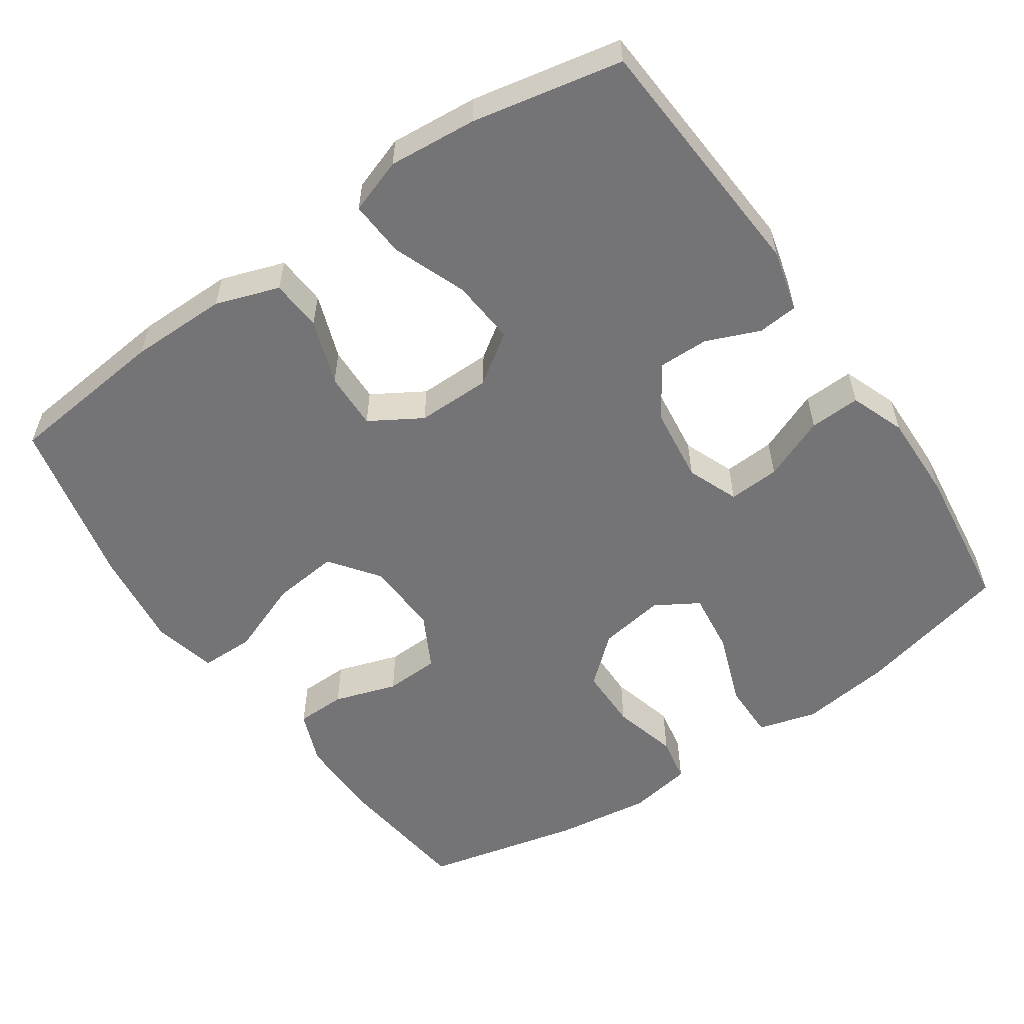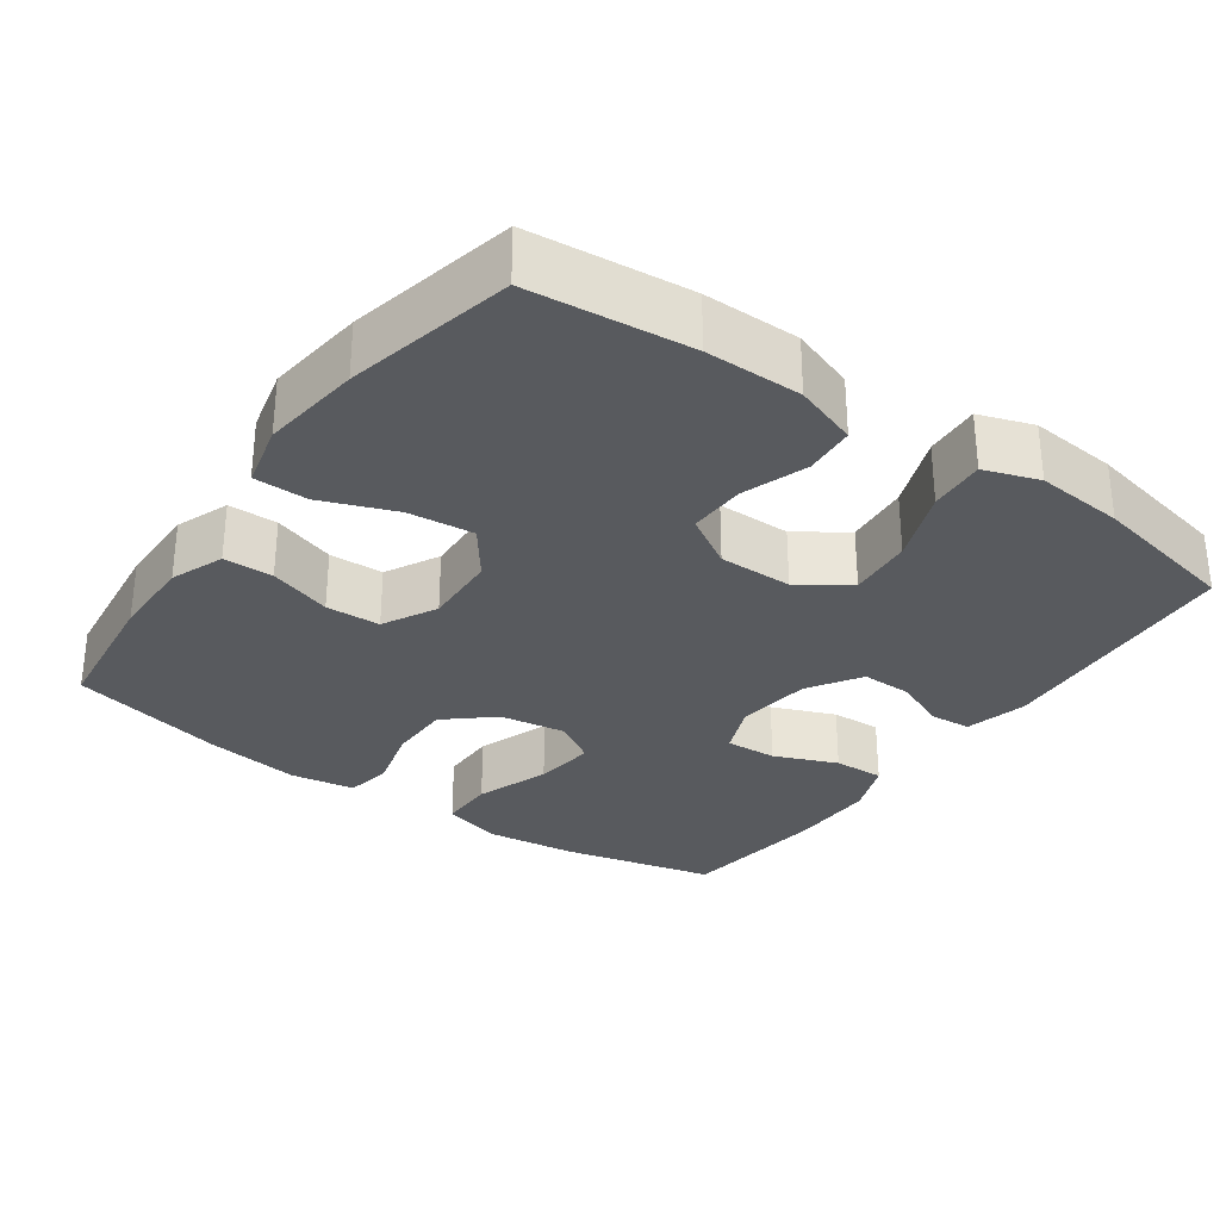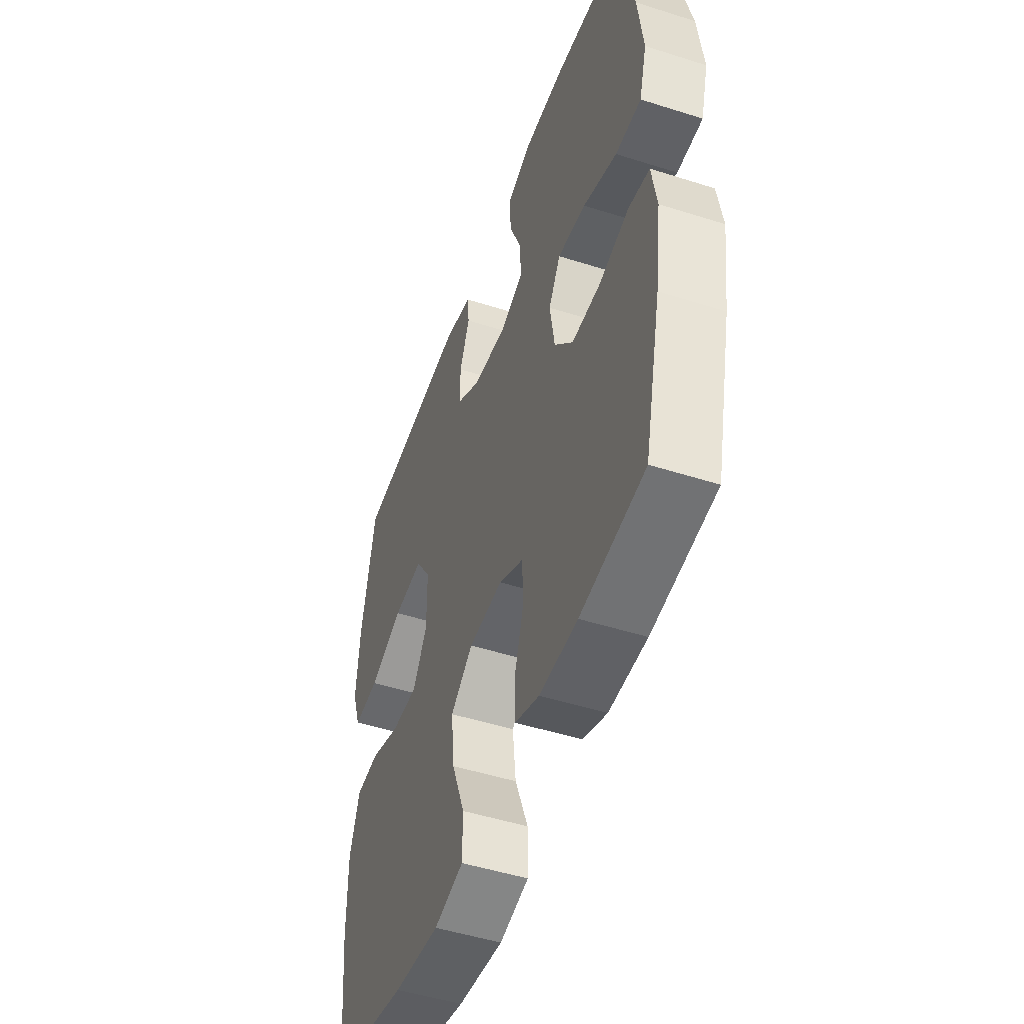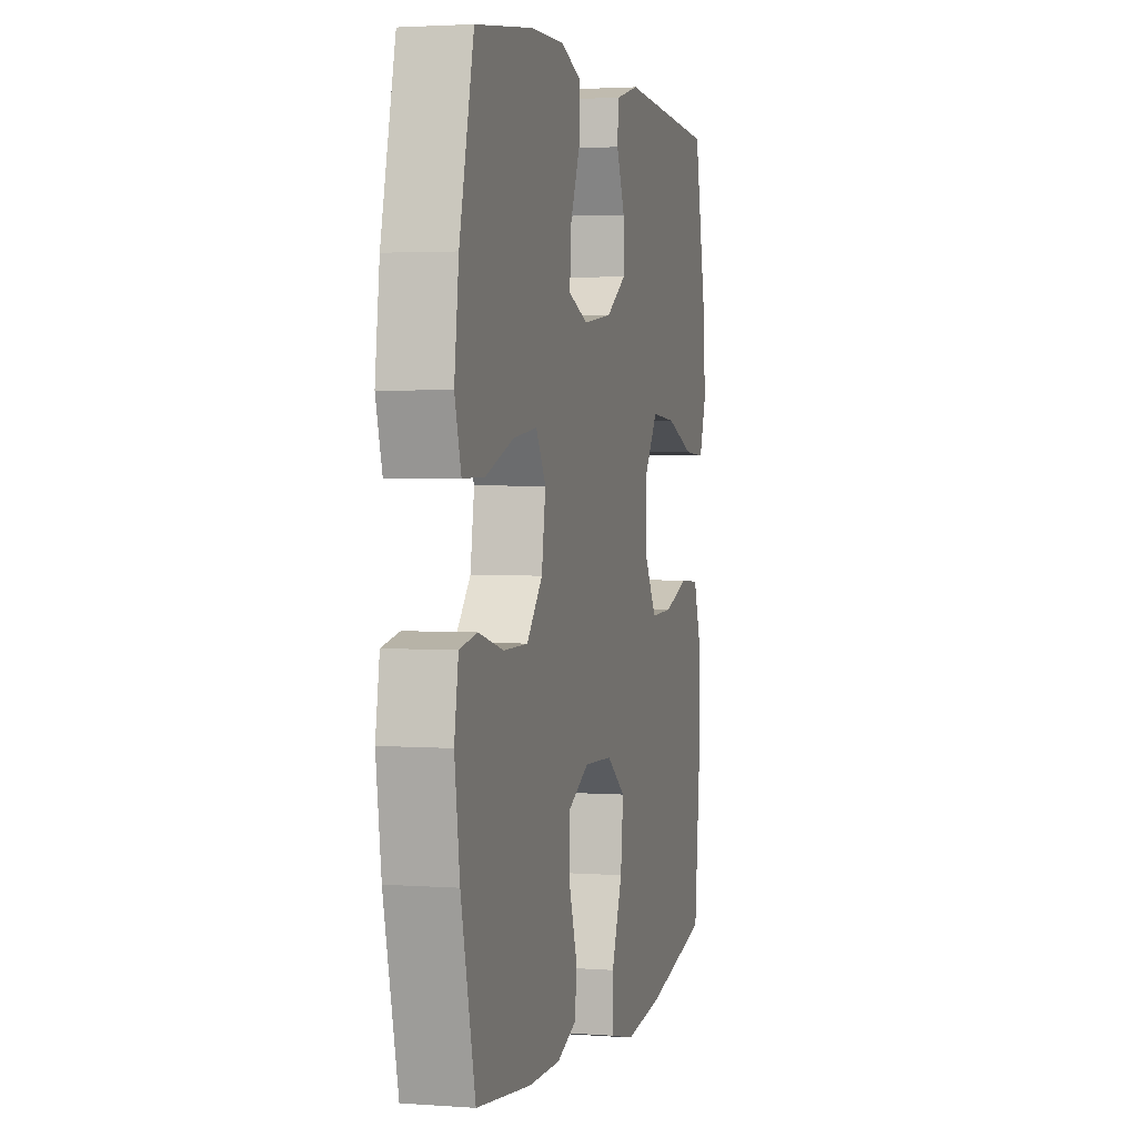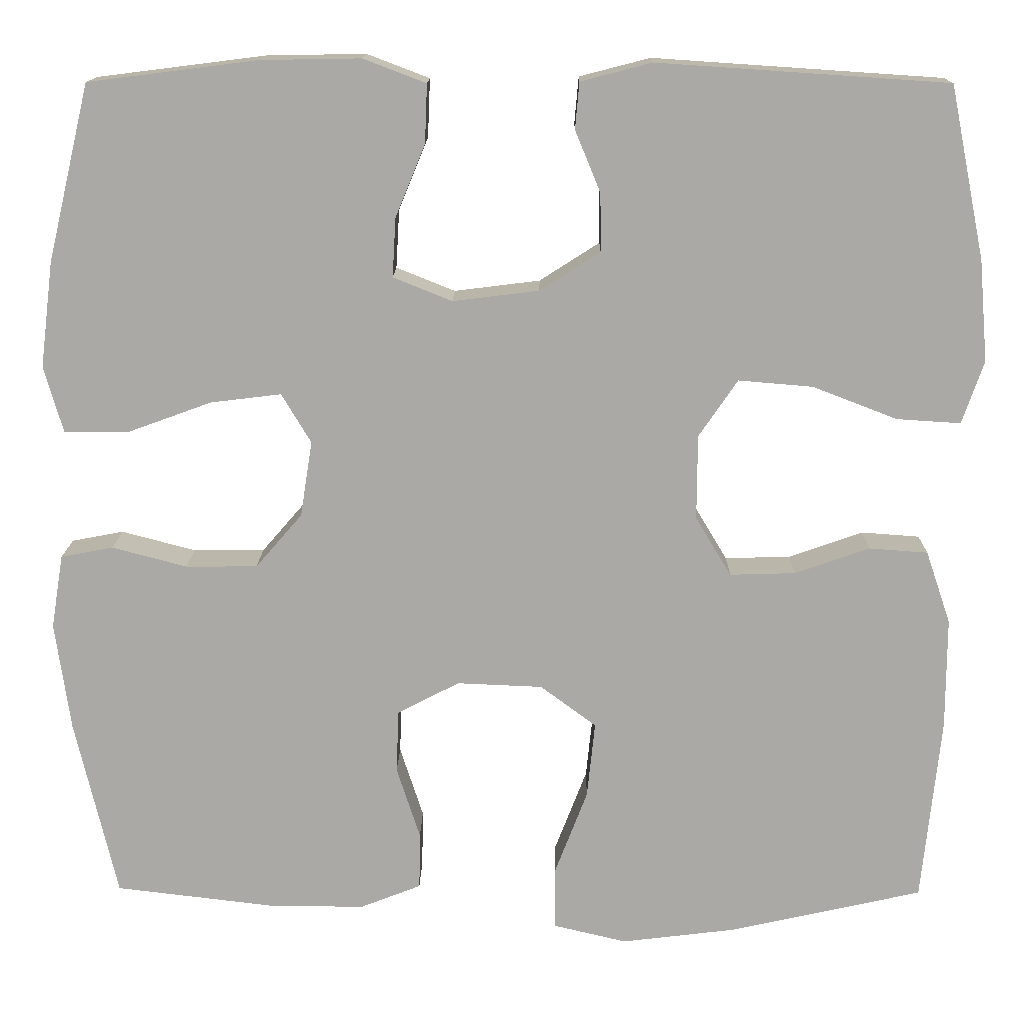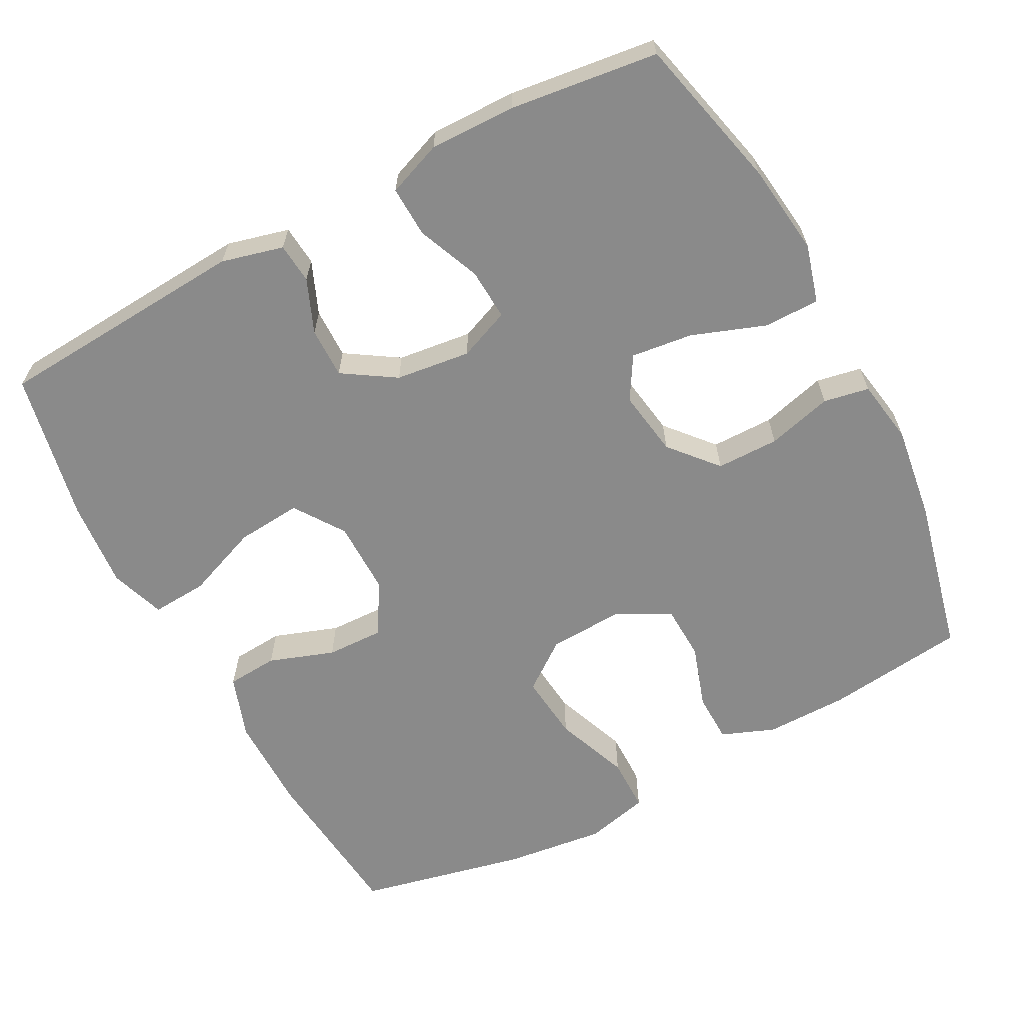
<metadata>
{"format":"obj","ext":"obj","renderer":"f3d","projection":"perspective","resolution":1024,"background":"white","views":[{"elev":-56.3,"azim":-55.5,"up":"+Y"},{"elev":-30.8,"azim":-125.3,"up":"+Y"},{"elev":-49.0,"azim":70.5,"up":"+Z"},{"elev":2.7,"azim":104.4,"up":"+Z"},{"elev":14.4,"azim":-179.2,"up":"+Z"},{"elev":-63.5,"azim":28.0,"up":"+Y"}]}
</metadata>
<code>
o path332_path332.001
v 0.2907 0.0375 0.5325
v 0.1716 0.0375 0.5345
v 0.09701 0.0375 0.5061
v 0.09977 0.0375 0.4368
v 0.1352 0.0375 0.3505
v 0.1393 0.0375 0.2802
v 0.06904 0.0375 0.252
v -0.03353 0.0375 0.2647
v -0.1053 0.0375 0.3108
v -0.1045 0.0375 0.38
v -0.07424 0.0375 0.4531
v -0.07913 0.0375 0.5083
v -0.1638 0.0375 0.5302
v -0.5098 0.0375 0.5071
v -0.5514 0.0375 0.3021
v -0.5618 0.0375 0.1812
v -0.536 0.0375 0.1064
v -0.4596 0.0375 0.1113
v -0.3588 0.0375 0.1502
v -0.2702 0.0375 0.1576
v -0.2238 0.0375 0.08961
v -0.2232 0.0375 -0.01161
v -0.2657 0.0375 -0.0822
v -0.344 0.0375 -0.07986
v -0.4329 0.0375 -0.04852
v -0.503 0.0375 -0.0536
v -0.5326 0.0375 -0.1403
v -0.5323 0.0375 -0.273
v -0.5098 0.0375 -0.4946
v -0.2798 0.0375 -0.5463
v -0.143 0.0375 -0.5631
v -0.05561 0.0375 -0.5424
v -0.05516 0.0375 -0.468
v -0.09414 0.0375 -0.3667
v -0.1037 0.0375 -0.2758
v -0.03692 0.0375 -0.2262
v 0.06494 0.0375 -0.2219
v 0.1387 0.0375 -0.2607
v 0.1417 0.0375 -0.3356
v 0.1136 0.0375 -0.4217
v 0.1149 0.0375 -0.4897
v 0.1877 0.0375 -0.5181
v 0.3012 0.0375 -0.5173
v 0.4921 0.0375 -0.4946
v 0.5421 0.0375 -0.2802
v 0.5603 0.0375 -0.1506
v 0.5458 0.0375 -0.06276
v 0.4834 0.0375 -0.05096
v 0.3944 0.0375 -0.0745
v 0.3089 0.0375 -0.07402
v 0.2533 0.0375 -0.009636
v 0.2392 0.0375 0.08065
v 0.2743 0.0375 0.1393
v 0.3585 0.0375 0.129
v 0.4591 0.0375 0.09243
v 0.5354 0.0375 0.09229
v 0.5579 0.0375 0.1719
v 0.5423 0.0375 0.2969
v 0.4921 0.0375 0.5071
v 0.2907 -0.0375 0.5325
v 0.1716 -0.0375 0.5345
v 0.09701 -0.0375 0.5061
v 0.09977 -0.0375 0.4368
v 0.1352 -0.0375 0.3505
v 0.1393 -0.0375 0.2802
v 0.06904 -0.0375 0.252
v -0.03353 -0.0375 0.2647
v -0.1053 -0.0375 0.3108
v -0.1045 -0.0375 0.38
v -0.07424 -0.0375 0.4531
v -0.07913 -0.0375 0.5083
v -0.1638 -0.0375 0.5302
v -0.5098 -0.0375 0.5071
v -0.5514 -0.0375 0.3021
v -0.5618 -0.0375 0.1812
v -0.536 -0.0375 0.1064
v -0.4596 -0.0375 0.1113
v -0.3588 -0.0375 0.1502
v -0.2702 -0.0375 0.1576
v -0.2238 -0.0375 0.08961
v -0.2232 -0.0375 -0.01161
v -0.2657 -0.0375 -0.0822
v -0.344 -0.0375 -0.07986
v -0.4329 -0.0375 -0.04852
v -0.503 -0.0375 -0.0536
v -0.5326 -0.0375 -0.1403
v -0.5323 -0.0375 -0.273
v -0.5098 -0.0375 -0.4946
v -0.2798 -0.0375 -0.5463
v -0.143 -0.0375 -0.5631
v -0.05561 -0.0375 -0.5424
v -0.05516 -0.0375 -0.468
v -0.09414 -0.0375 -0.3667
v -0.1037 -0.0375 -0.2758
v -0.03692 -0.0375 -0.2262
v 0.06494 -0.0375 -0.2219
v 0.1387 -0.0375 -0.2607
v 0.1417 -0.0375 -0.3356
v 0.1136 -0.0375 -0.4217
v 0.1149 -0.0375 -0.4897
v 0.1877 -0.0375 -0.5181
v 0.3012 -0.0375 -0.5173
v 0.4921 -0.0375 -0.4946
v 0.5421 -0.0375 -0.2802
v 0.5603 -0.0375 -0.1506
v 0.5458 -0.0375 -0.06276
v 0.4834 -0.0375 -0.05096
v 0.3944 -0.0375 -0.0745
v 0.3089 -0.0375 -0.07402
v 0.2533 -0.0375 -0.009636
v 0.2392 -0.0375 0.08065
v 0.2743 -0.0375 0.1393
v 0.3585 -0.0375 0.129
v 0.4591 -0.0375 0.09243
v 0.5354 -0.0375 0.09229
v 0.5579 -0.0375 0.1719
v 0.5423 -0.0375 0.2969
v 0.4921 -0.0375 0.5071
v 0.2907 0.0375 0.5325
v 0.1716 0.0375 0.5345
v 0.09701 0.0375 0.5061
v 0.09701 0.0375 0.5061
v -0.07913 0.0375 0.5083
v -0.07913 0.0375 0.5083
v -0.1638 0.0375 0.5302
v 0.4921 0.0375 0.5071
v 0.4921 0.0375 0.5071
v -0.5098 0.0375 0.5071
v -0.5098 0.0375 0.5071
v -0.07424 0.0375 0.4531
v 0.09977 0.0375 0.4368
v -0.1045 0.0375 0.38
v 0.1352 0.0375 0.3505
v -0.5514 0.0375 0.3021
v 0.5423 0.0375 0.2969
v -0.1053 0.0375 0.3108
v 0.1393 0.0375 0.2802
v 0.1393 0.0375 0.2802
v -0.03353 0.0375 0.2647
v -0.5618 0.0375 0.1812
v 0.5579 0.0375 0.1719
v 0.06904 0.0375 0.252
v -0.3588 0.0375 0.1502
v -0.2702 0.0375 0.1576
v -0.2702 0.0375 0.1576
v -0.536 0.0375 0.1064
v -0.536 0.0375 0.1064
v 0.5354 0.0375 0.09229
v 0.5354 0.0375 0.09229
v 0.2743 0.0375 0.1393
v 0.2743 0.0375 0.1393
v 0.3585 0.0375 0.129
v -0.2238 0.0375 0.08961
v -0.4596 0.0375 0.1113
v 0.2392 0.0375 0.08065
v 0.4591 0.0375 0.09243
v -0.2232 0.0375 -0.01161
v 0.2533 0.0375 -0.009636
v 0.3089 0.0375 -0.07402
v -0.2657 0.0375 -0.0822
v -0.2657 0.0375 -0.0822
v -0.344 0.0375 -0.07986
v -0.4329 0.0375 -0.04852
v -0.503 0.0375 -0.0536
v -0.503 0.0375 -0.0536
v 0.5458 0.0375 -0.06276
v 0.5458 0.0375 -0.06276
v 0.4834 0.0375 -0.05096
v 0.3944 0.0375 -0.0745
v -0.5326 0.0375 -0.1403
v 0.5603 0.0375 -0.1506
v -0.5323 0.0375 -0.273
v 0.5421 0.0375 -0.2802
v -0.03692 0.0375 -0.2262
v 0.06494 0.0375 -0.2219
v 0.1387 0.0375 -0.2607
v -0.1037 0.0375 -0.2758
v 0.1417 0.0375 -0.3356
v -0.09414 0.0375 -0.3667
v 0.1136 0.0375 -0.4217
v -0.05516 0.0375 -0.468
v 0.4921 0.0375 -0.4946
v 0.4921 0.0375 -0.4946
v 0.1149 0.0375 -0.4897
v 0.1149 0.0375 -0.4897
v -0.05561 0.0375 -0.5424
v -0.05561 0.0375 -0.5424
v -0.5098 0.0375 -0.4946
v -0.5098 0.0375 -0.4946
v 0.1877 0.0375 -0.5181
v 0.3012 0.0375 -0.5173
v -0.2798 0.0375 -0.5463
v -0.143 0.0375 -0.5631
v 0.2907 -0.0375 0.5325
v 0.1716 -0.0375 0.5345
v 0.09701 -0.0375 0.5061
v 0.09701 -0.0375 0.5061
v -0.07913 -0.0375 0.5083
v -0.07913 -0.0375 0.5083
v -0.1638 -0.0375 0.5302
v 0.4921 -0.0375 0.5071
v 0.4921 -0.0375 0.5071
v -0.5098 -0.0375 0.5071
v -0.5098 -0.0375 0.5071
v -0.07424 -0.0375 0.4531
v 0.09977 -0.0375 0.4368
v -0.1045 -0.0375 0.38
v 0.1352 -0.0375 0.3505
v -0.5514 -0.0375 0.3021
v 0.5423 -0.0375 0.2969
v -0.1053 -0.0375 0.3108
v 0.1393 -0.0375 0.2802
v 0.1393 -0.0375 0.2802
v -0.03353 -0.0375 0.2647
v -0.5618 -0.0375 0.1812
v 0.5579 -0.0375 0.1719
v 0.06904 -0.0375 0.252
v -0.3588 -0.0375 0.1502
v -0.2702 -0.0375 0.1576
v -0.2702 -0.0375 0.1576
v -0.536 -0.0375 0.1064
v -0.536 -0.0375 0.1064
v 0.5354 -0.0375 0.09229
v 0.5354 -0.0375 0.09229
v 0.2743 -0.0375 0.1393
v 0.2743 -0.0375 0.1393
v 0.3585 -0.0375 0.129
v -0.2238 -0.0375 0.08961
v -0.4596 -0.0375 0.1113
v 0.2392 -0.0375 0.08065
v 0.4591 -0.0375 0.09243
v -0.2232 -0.0375 -0.01161
v 0.2533 -0.0375 -0.009636
v 0.3089 -0.0375 -0.07402
v -0.2657 -0.0375 -0.0822
v -0.2657 -0.0375 -0.0822
v -0.344 -0.0375 -0.07986
v -0.4329 -0.0375 -0.04852
v -0.503 -0.0375 -0.0536
v -0.503 -0.0375 -0.0536
v 0.5458 -0.0375 -0.06276
v 0.5458 -0.0375 -0.06276
v 0.4834 -0.0375 -0.05096
v 0.3944 -0.0375 -0.0745
v -0.5326 -0.0375 -0.1403
v 0.5603 -0.0375 -0.1506
v -0.5323 -0.0375 -0.273
v 0.5421 -0.0375 -0.2802
v -0.03692 -0.0375 -0.2262
v 0.06494 -0.0375 -0.2219
v 0.1387 -0.0375 -0.2607
v -0.1037 -0.0375 -0.2758
v 0.1417 -0.0375 -0.3356
v -0.09414 -0.0375 -0.3667
v 0.1136 -0.0375 -0.4217
v -0.05516 -0.0375 -0.468
v 0.4921 -0.0375 -0.4946
v 0.4921 -0.0375 -0.4946
v 0.1149 -0.0375 -0.4897
v 0.1149 -0.0375 -0.4897
v -0.05561 -0.0375 -0.5424
v -0.05561 -0.0375 -0.5424
v -0.5098 -0.0375 -0.4946
v -0.5098 -0.0375 -0.4946
v 0.1877 -0.0375 -0.5181
v 0.3012 -0.0375 -0.5173
v -0.2798 -0.0375 -0.5463
v -0.143 -0.0375 -0.5631
f 218 219 203
f 239 245 238
f 234 248 244
f 248 253 266
f 235 237 252
f 215 229 209
f 249 235 252
f 216 231 223
f 267 247 263
f 206 195 196
f 194 208 225
f 233 251 234
f 195 208 194
f 246 244 248
f 234 251 248
f 210 194 225
f 230 250 233
f 198 200 205
f 208 195 206
f 232 250 230
f 265 253 255
f 221 229 215
f 244 246 243
f 225 227 210
f 248 251 253
f 216 227 231
f 194 210 201
f 200 203 207
f 256 268 261
f 203 219 207
f 238 245 237
f 252 267 254
f 232 235 249
f 211 228 214
f 243 246 241
f 247 267 252
f 250 251 233
f 218 209 229
f 248 266 257
f 217 228 232
f 207 219 211
f 228 211 219
f 205 200 207
f 210 227 216
f 212 230 225
f 212 225 208
f 266 253 265
f 265 255 259
f 214 228 217
f 203 209 218
f 217 232 230
f 232 249 250
f 254 268 256
f 237 245 247
f 217 230 212
f 237 247 252
f 268 254 267
f 1 2 61 60
f 2 122 197 61
f 124 13 72 199
f 127 1 60 202
f 13 129 204 72
f 11 12 71 70
f 3 4 63 62
f 10 11 70 69
f 4 5 64 63
f 14 15 74 73
f 58 59 118 117
f 9 10 69 68
f 5 138 213 64
f 8 9 68 67
f 15 16 75 74
f 57 58 117 116
f 6 7 66 65
f 7 8 67 66
f 19 145 220 78
f 16 147 222 75
f 149 57 116 224
f 151 54 113 226
f 20 21 80 79
f 18 19 78 77
f 17 18 77 76
f 52 53 112 111
f 55 56 115 114
f 54 55 114 113
f 21 22 81 80
f 51 52 111 110
f 50 51 110 109
f 22 161 236 81
f 24 25 84 83
f 25 165 240 84
f 167 48 107 242
f 48 49 108 107
f 26 27 86 85
f 46 47 106 105
f 49 50 109 108
f 23 24 83 82
f 27 28 87 86
f 45 46 105 104
f 36 37 96 95
f 37 38 97 96
f 35 36 95 94
f 38 39 98 97
f 34 35 94 93
f 39 40 99 98
f 33 34 93 92
f 183 45 104 258
f 40 185 260 99
f 187 33 92 262
f 28 189 264 87
f 41 42 101 100
f 43 44 103 102
f 42 43 102 101
f 29 30 89 88
f 31 32 91 90
f 30 31 90 89
f 143 128 144
f 164 163 170
f 159 169 173
f 173 191 178
f 160 177 162
f 140 134 154
f 174 177 160
f 141 148 156
f 192 188 172
f 131 121 120
f 119 150 133
f 158 159 176
f 120 119 133
f 171 173 169
f 159 173 176
f 135 150 119
f 155 158 175
f 123 130 125
f 133 131 120
f 157 155 175
f 190 180 178
f 146 140 154
f 169 168 171
f 150 135 152
f 173 178 176
f 141 156 152
f 119 126 135
f 125 132 128
f 181 186 193
f 128 132 144
f 163 162 170
f 177 179 192
f 157 174 160
f 136 139 153
f 168 166 171
f 172 177 192
f 175 158 176
f 143 154 134
f 173 182 191
f 142 157 153
f 132 136 144
f 153 144 136
f 130 132 125
f 135 141 152
f 137 150 155
f 137 133 150
f 191 190 178
f 190 184 180
f 139 142 153
f 128 143 134
f 142 155 157
f 157 175 174
f 179 181 193
f 162 172 170
f 142 137 155
f 162 177 172
f 193 192 179

</code>
